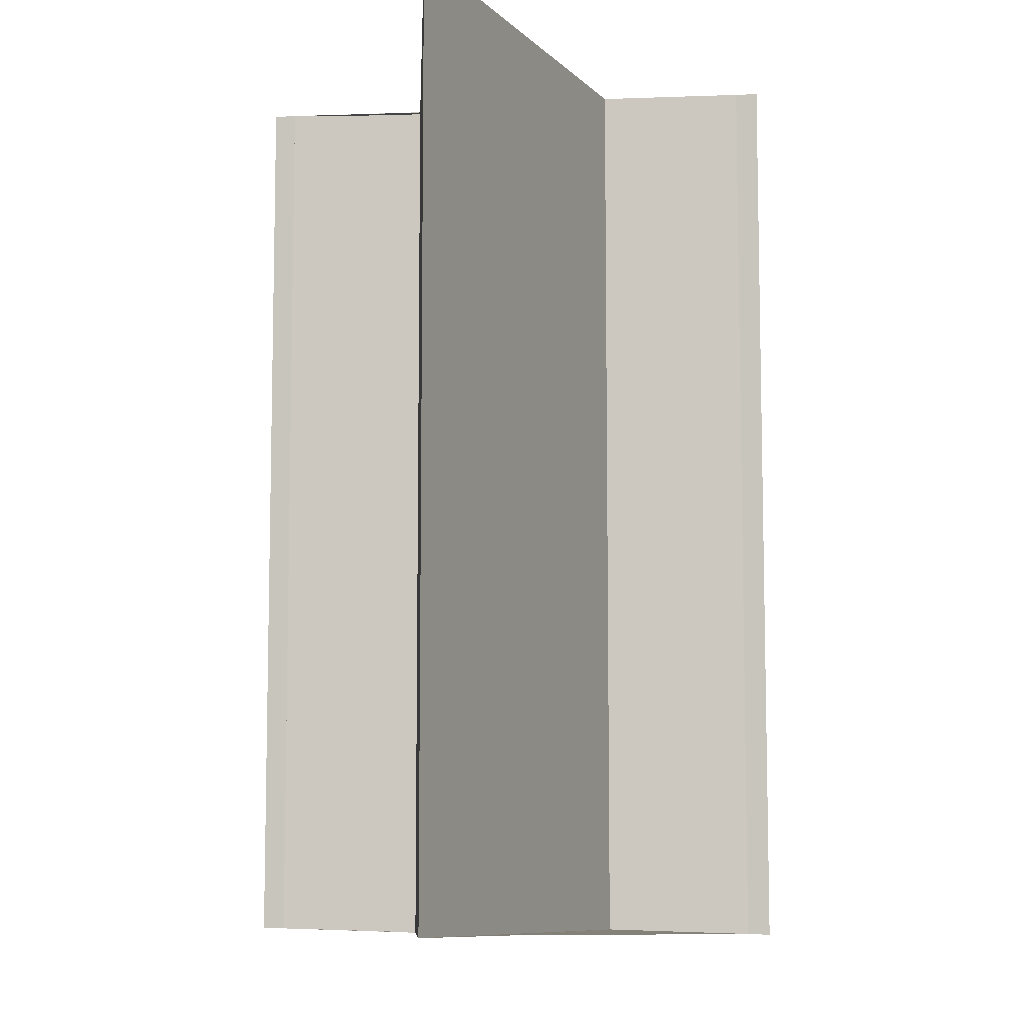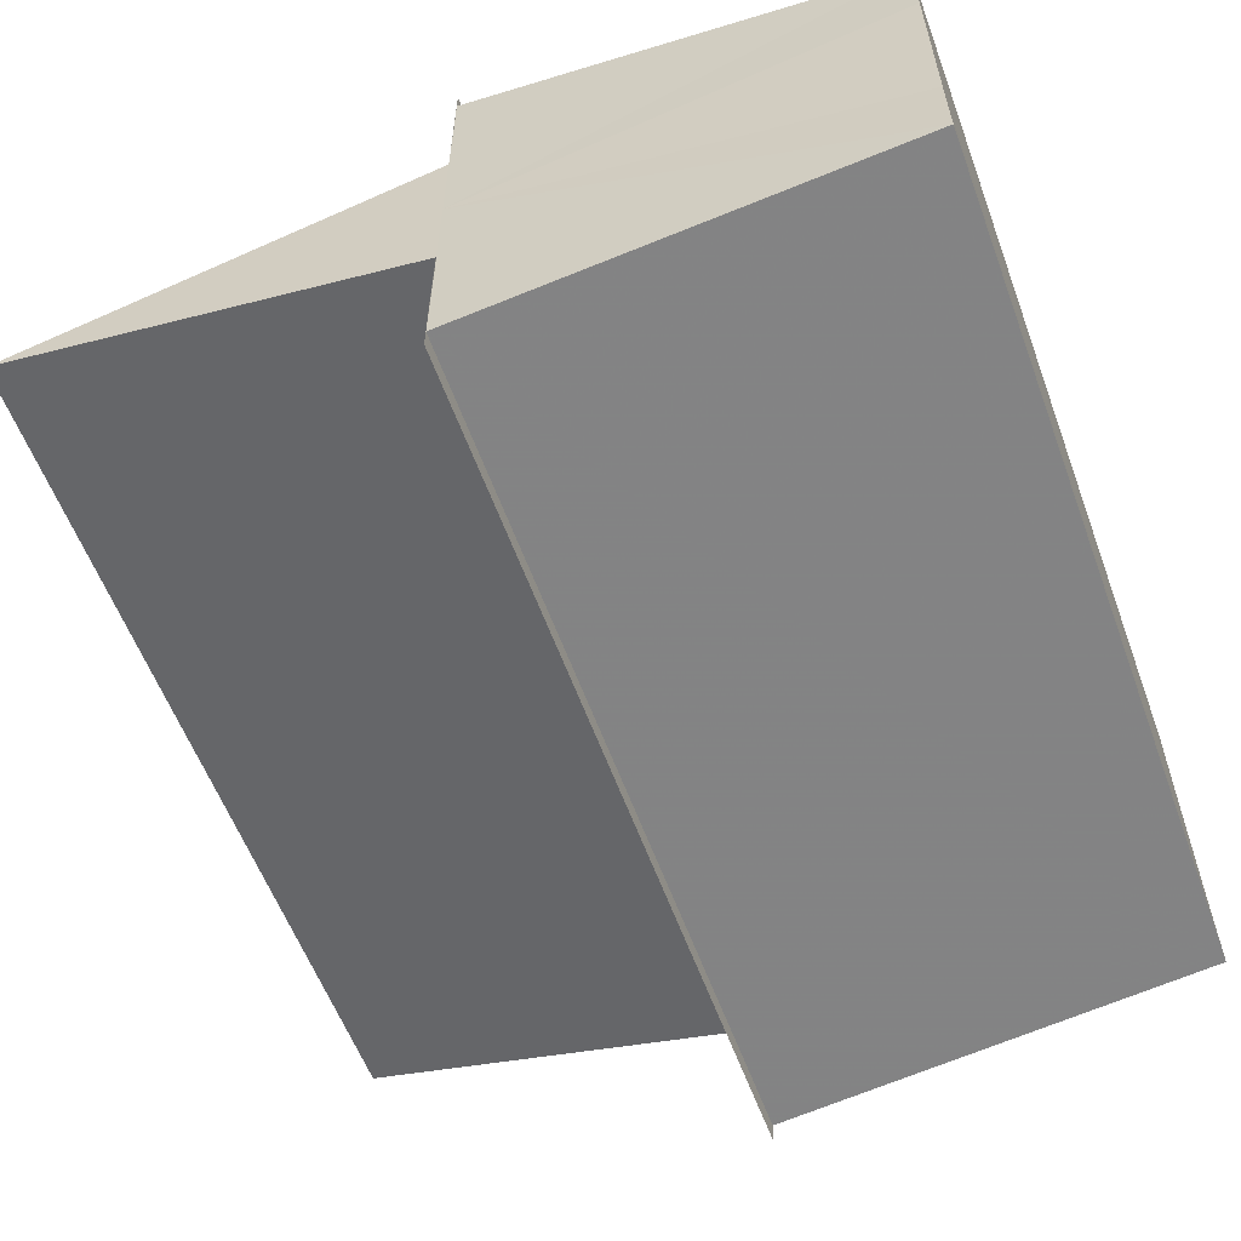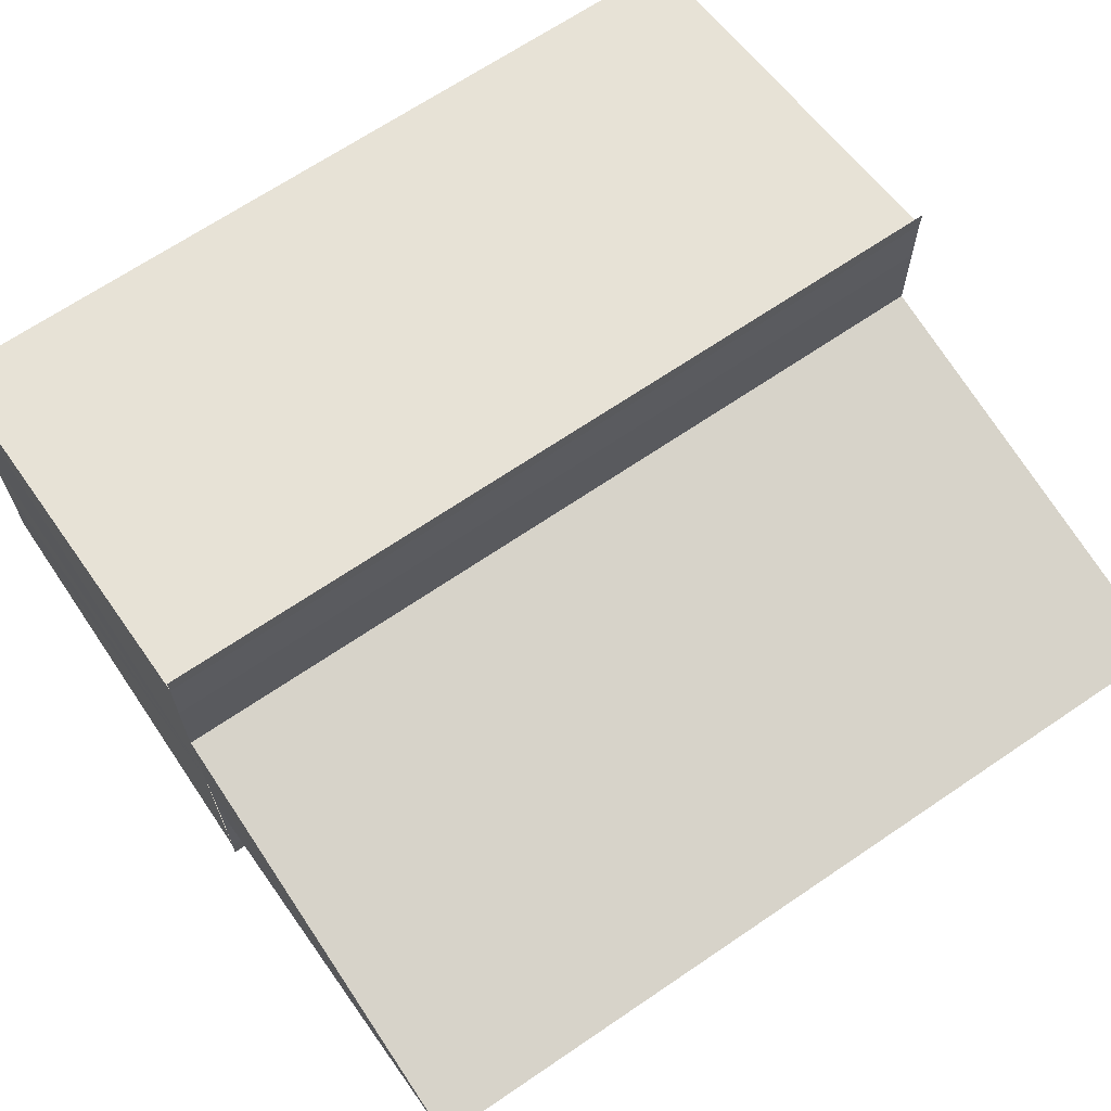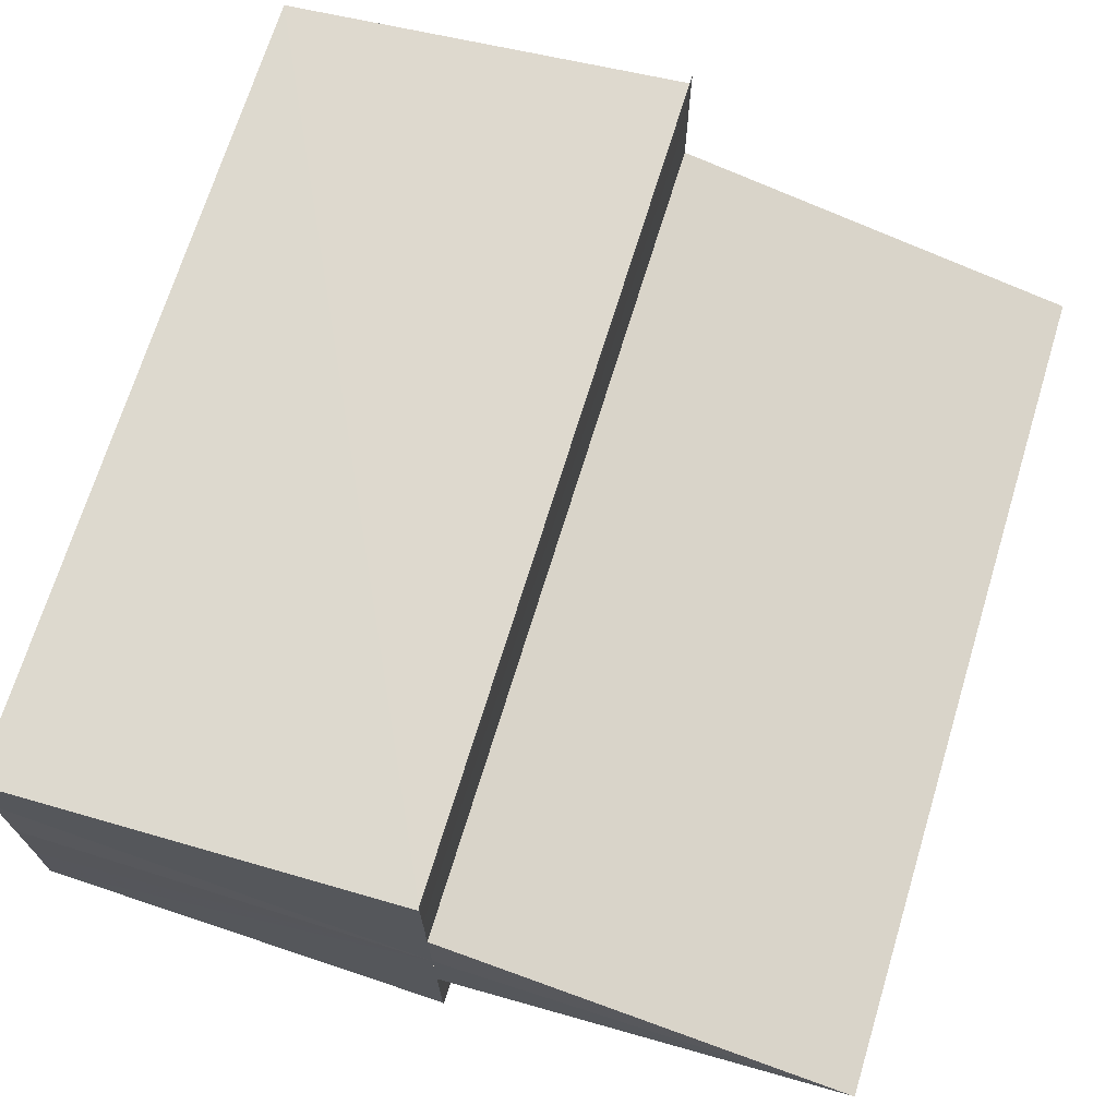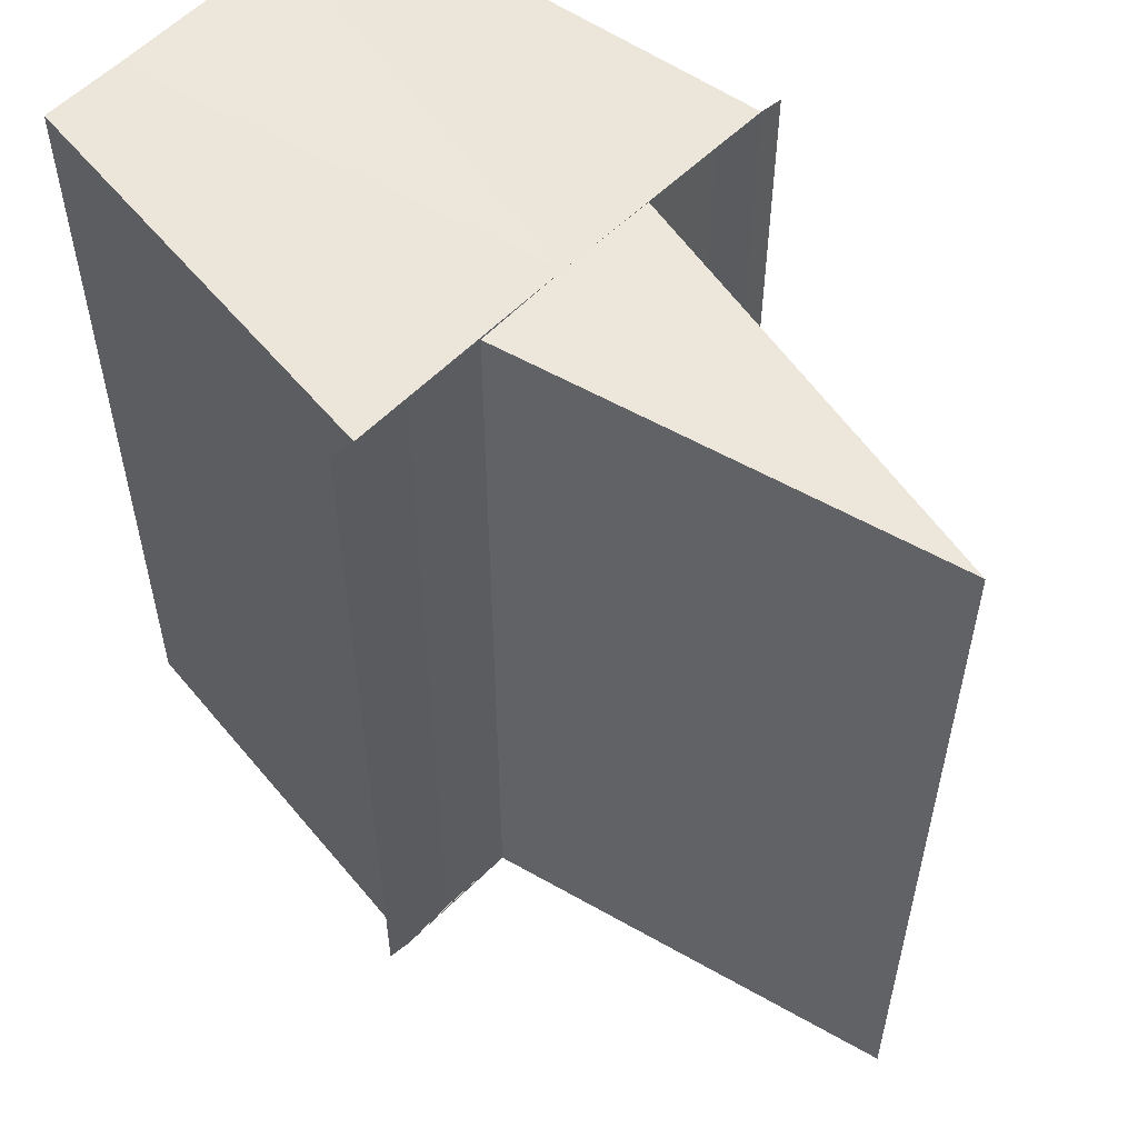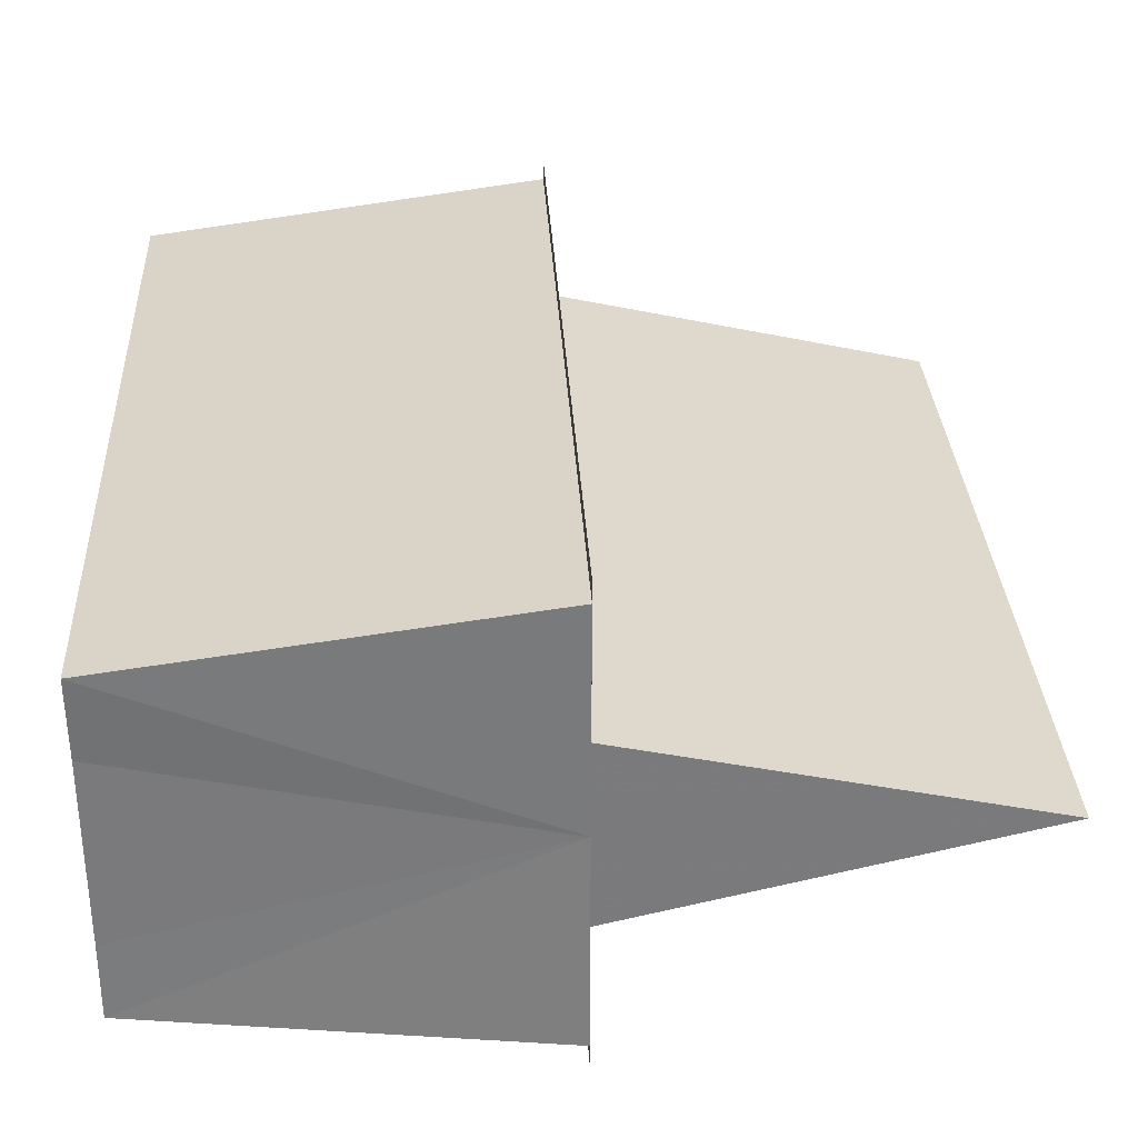
<metadata>
{"format":"obj","ext":"obj","renderer":"f3d","projection":"perspective","resolution":1024,"background":"white","views":[{"elev":-8.8,"azim":100.4,"up":"+Y"},{"elev":-58.3,"azim":-160.0,"up":"+Z"},{"elev":66.4,"azim":55.3,"up":"+Z"},{"elev":70.6,"azim":17.3,"up":"+Z"},{"elev":55.9,"azim":43.8,"up":"+Y"},{"elev":31.8,"azim":-3.2,"up":"+Z"}]}
</metadata>
<code>
o 9443
v 2223 1883 21.29
v 2223 1883 21.29
v 2223 1883 21.29
v 2223 1883 21.29
v 2223 1883 21.29
v 2223 1883 21.29
v 2223 1883 21.29
v 2223 1883 21.29
v 2223 1883 21.29
v 2223 1883 21.29
v 2223 1883 21.29
v 2223 1883 21.29
v 2223 1883 21.29
v 2223 1883 21.29
v 2223 1883 21.29
v 2223 1883 21.29
v 2223 1883 21.29
v 2223 1883 21.29
v 2223 1883 21.29
v 2223 1883 21.3
v 2223 1883 21.3
v 2223 1883 21.3
v 2223 1883 21.29
v 2223 1883 21.29
v 2223 1883 21.3
v 2223 1883 21.29
v 2223 1883 21.29
v 2223 1883 21.29
v 2223 1883 21.29
v 2223 1883 21.29
v 2223 1883 21.29
v 2223 1883 21.3
v 2223 1883 21.29
v 2223 1883 21.29
v 2223 1883 21.3
v 2223 1883 21.29
v 2223 1883 21.29
v 2223 1883 21.29
v 2223 1883 21.3
v 2223 1883 21.3
v 2223 1883 21.3
v 2223 1883 21.29
v 2223 1883 21.3
v 2223 1883 21.29
v 2223 1883 21.29
v 2223 1883 21.29
v 2223 1883 21.29
v 2223 1883 21.29
v 2223 1883 21.29
v 2223 1883 21.29
v 2223 1883 21.29
v 2223 1883 21.3
v 2223 1883 21.29
v 2223 1883 21.3
v 2223 1883 21.3
v 2223 1883 21.29
v 2223 1883 21.29
v 2223 1883 21.3
v 2223 1883 21.3
v 2223 1883 21.29
v 2223 1883 21.3
v 2223 1883 21.3
v 2223 1883 21.3
v 2223 1883 21.3
v 2223 1883 21.3
v 2223 1883 21.3
v 2223 1883 21.3
v 2223 1883 21.3
v 2223 1883 21.3
v 2223 1883 21.3
v 2223 1883 21.3
v 2223 1883 21.3
v 2223 1883 21.3
v 2223 1883 21.3
v 2223 1883 21.3
v 2223 1883 21.3
v 2223 1883 21.3
v 2223 1883 21.3
v 2223 1883 21.29
f 1 2 3
f 3 4 5
f 4 6 7
f 7 6 8
f 6 9 8
f 8 10 11
f 12 10 13
f 14 15 12
f 16 11 17
f 16 17 18
f 16 18 19
f 16 19 20
f 16 20 21
f 16 21 22
f 16 23 24
f 16 25 23
f 26 27 10
f 26 28 27
f 26 29 28
f 30 27 31
f 26 32 29
f 30 33 34
f 26 35 32
f 36 37 30
f 36 38 30
f 26 39 35
f 40 35 41
f 42 43 40
f 44 45 42
f 46 47 44
f 48 49 46
f 49 50 51
f 50 52 53
f 52 54 55
f 26 56 57
f 26 57 58
f 59 57 60
f 61 62 63
f 64 62 65
f 63 39 66
f 65 39 66
f 67 68 69
f 69 70 71
f 72 73 69
f 74 73 75
f 73 76 75
f 75 76 77
f 78 79 77

</code>
